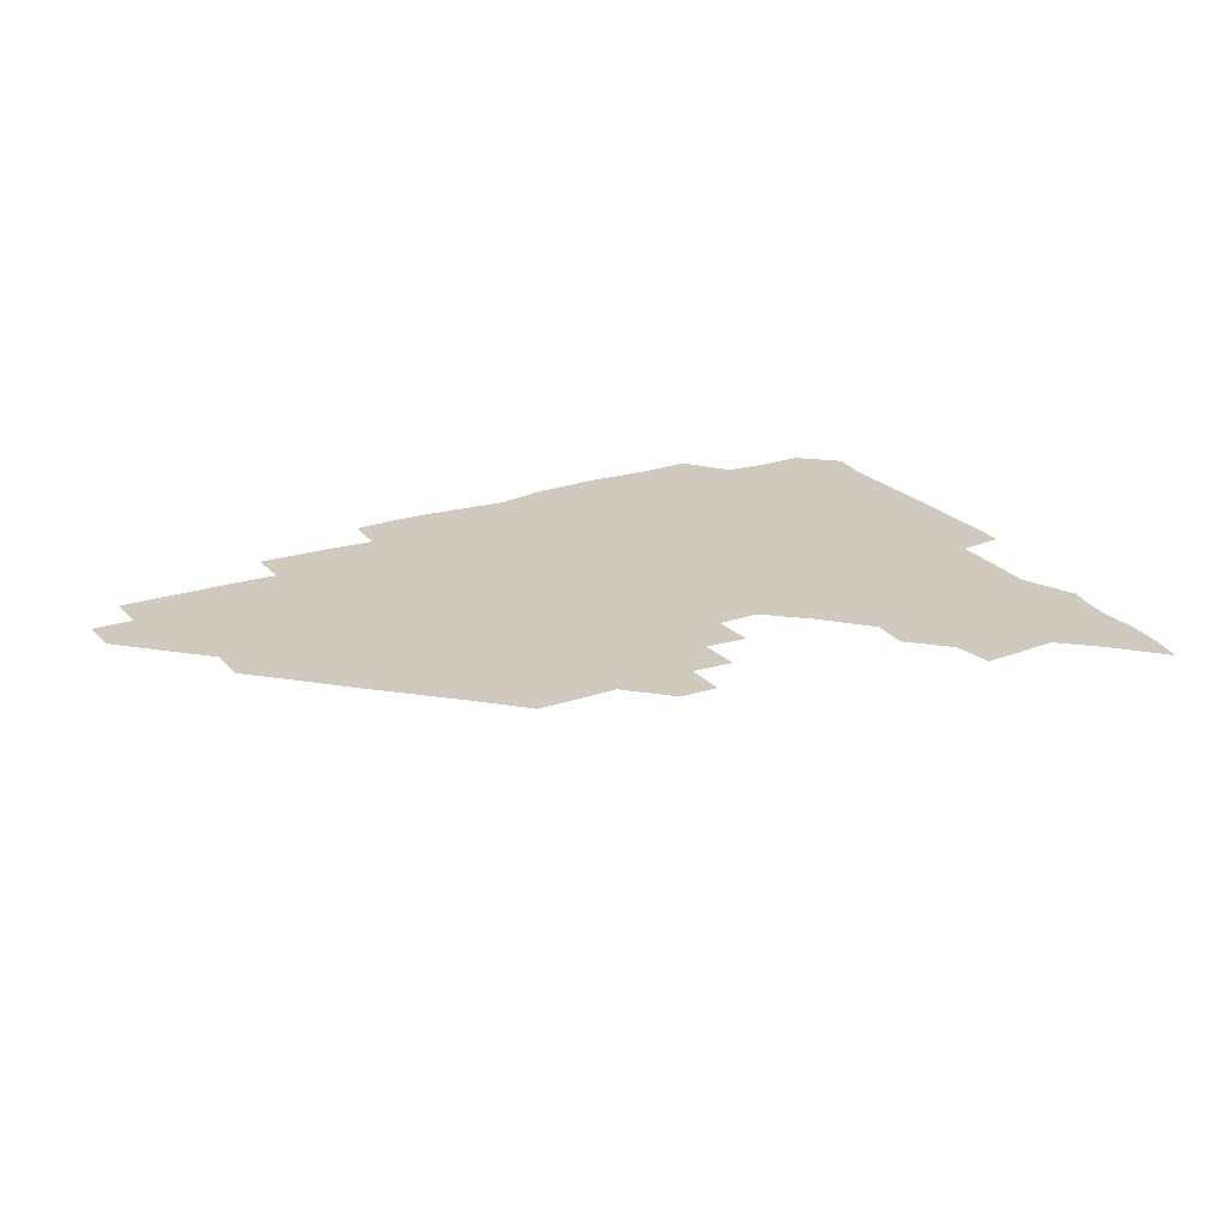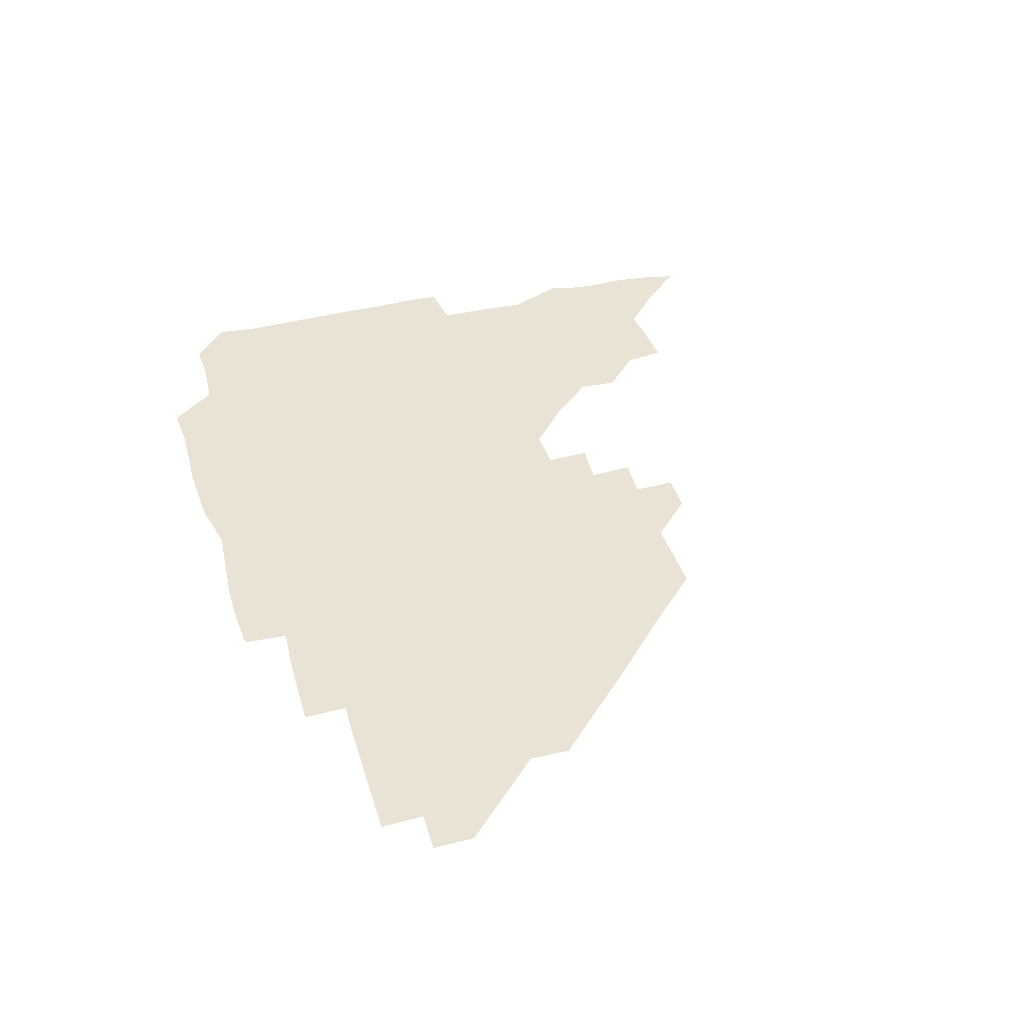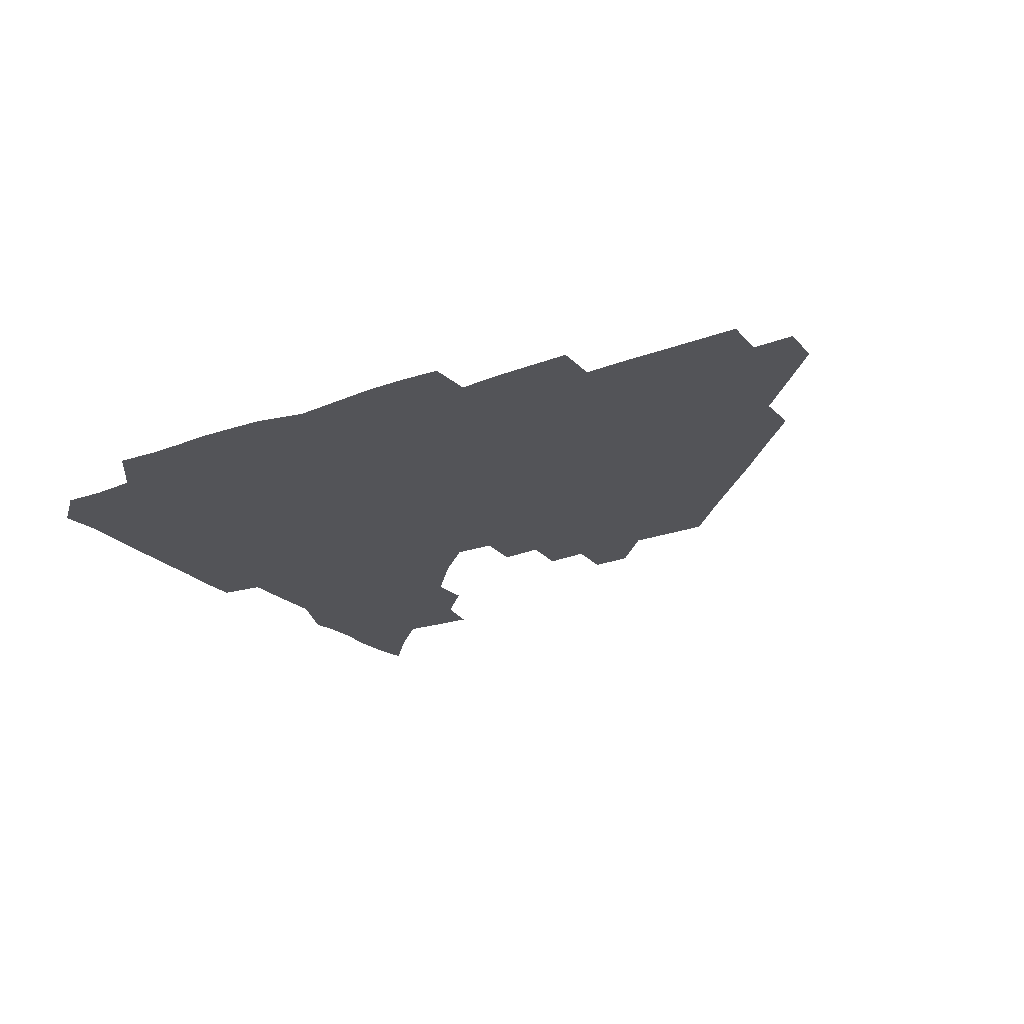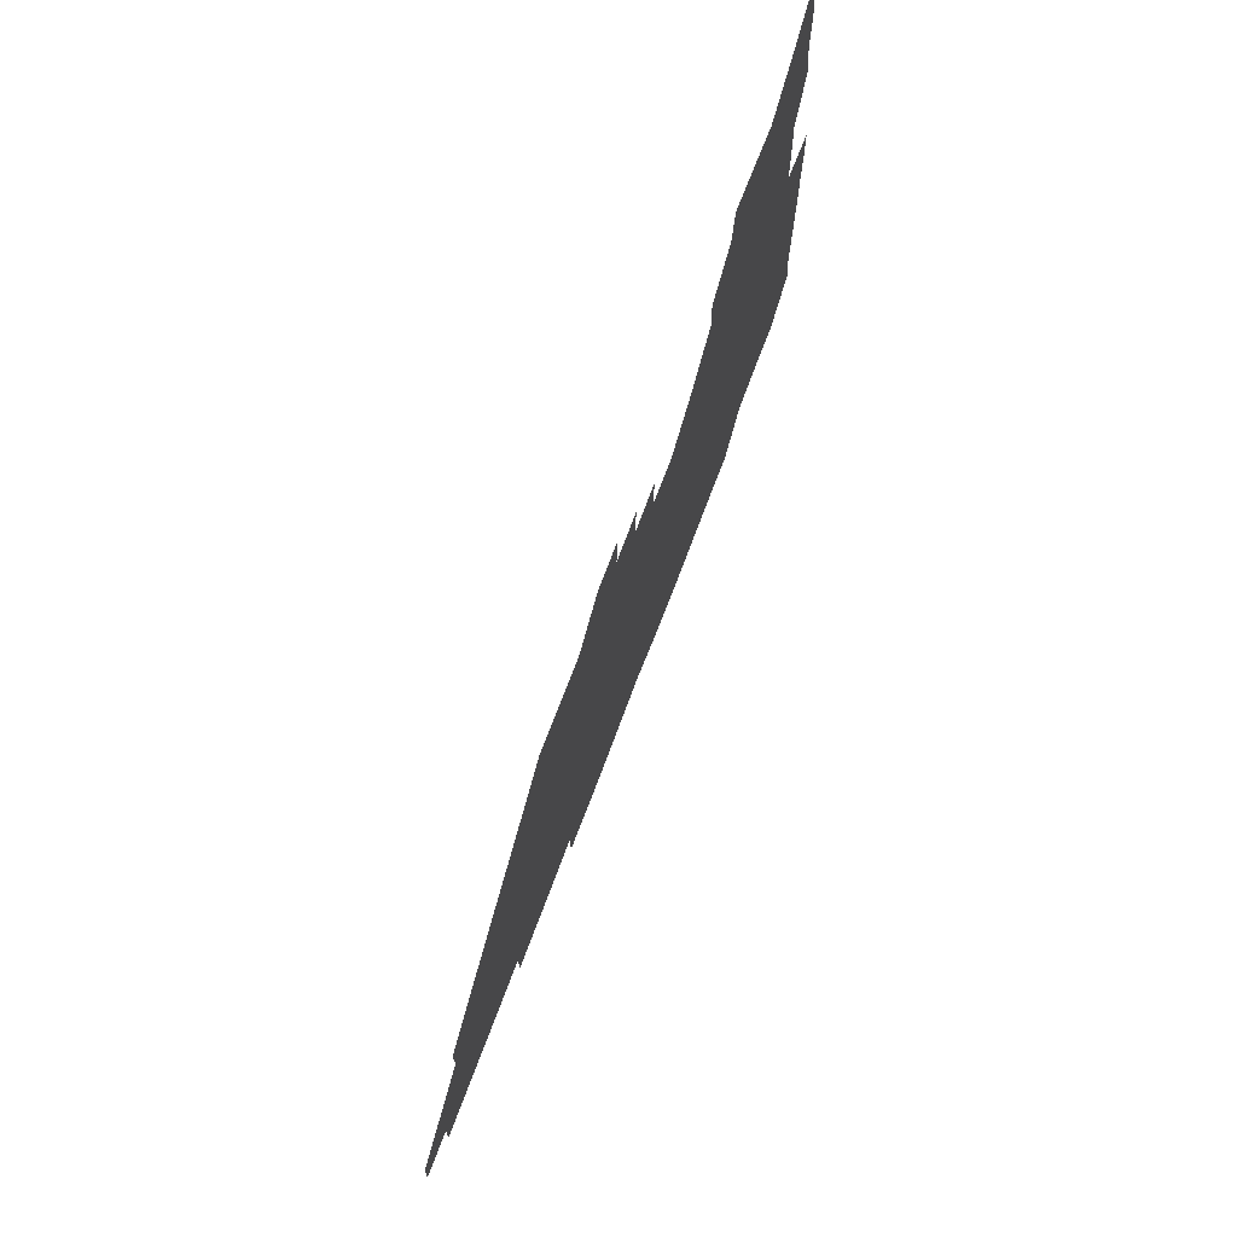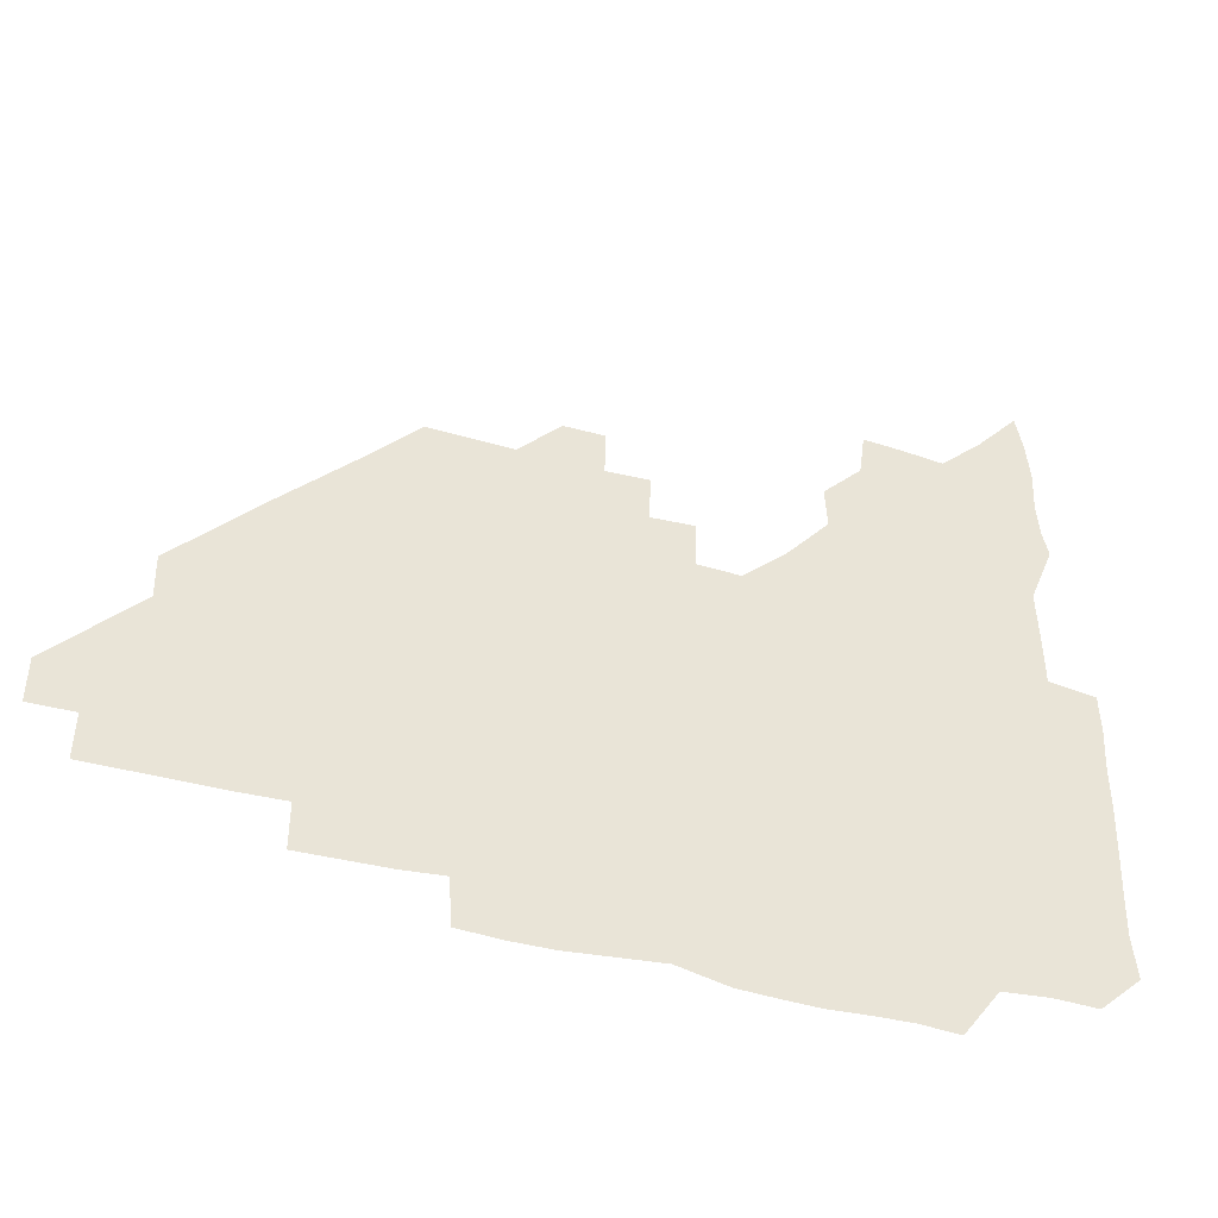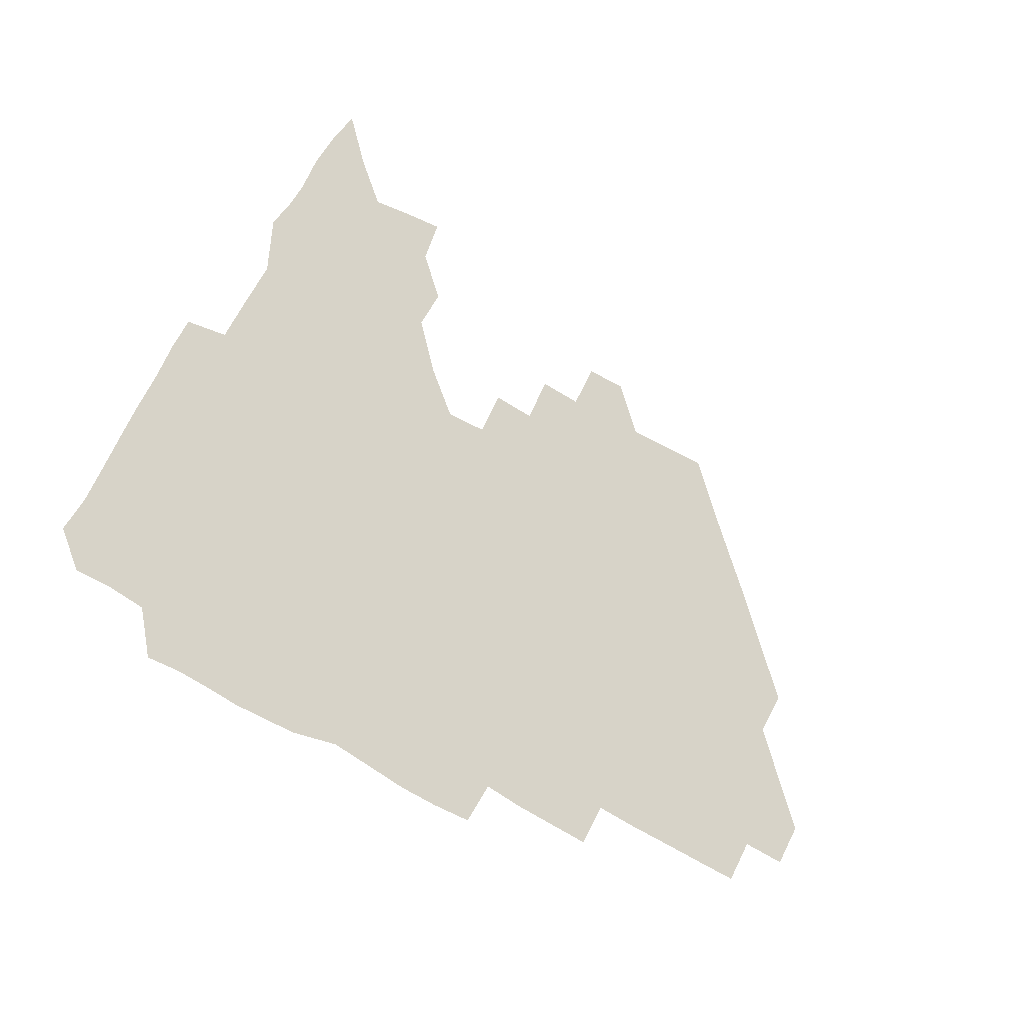
<metadata>
{"format":"obj","ext":"obj","renderer":"f3d","projection":"perspective","resolution":1024,"background":"white","views":[{"elev":23.0,"azim":150.3,"up":"+Z"},{"elev":41.1,"azim":73.3,"up":"+Z"},{"elev":-23.6,"azim":32.0,"up":"+Z"},{"elev":72.5,"azim":110.7,"up":"+Y"},{"elev":-40.1,"azim":160.5,"up":"+Y"},{"elev":76.7,"azim":27.9,"up":"+Z"}]}
</metadata>
<code>
v 268.4 193.5 0
v 270.1 208.5 0
v 269.8 223.7 0
v 269.3 239.2 0
v 269 254.8 0
v 269.2 270.6 0
v 268.6 285.6 0
v 269.1 299 0
v 283 180.4 0
v 286 196.1 0
v 286.7 211.1 0
v 287.1 226.1 0
v 286.7 240.9 0
v 286.2 255.8 0
v 287.2 271 0
v 286.9 285.9 0
v 286.1 301.2 0
v 286.6 318.9 0
v 287.4 336.4 0
v 278.9 357.1 0
v 281.1 366.2 0
v 282.2 377.3 0
v 281.6 390.9 0
v 282.9 404.1 0
v 285.7 416.8 0
v 298.9 180.9 0
v 301.5 196.5 0
v 302.6 212.1 0
v 302.5 226.7 0
v 301.8 241.3 0
v 301.8 256.2 0
v 303 271.4 0
v 302.8 286 0
v 301.9 300.7 0
v 301.8 315.7 0
v 303.2 330.8 0
v 304.5 347.3 0
v 302.6 362.6 0
v 299 377 0
v 300.1 388.9 0
v 300.8 400.4 0
v 315.7 179.6 0
v 316.8 196.7 0
v 316.8 211.7 0
v 316.7 226.4 0
v 316.5 241.2 0
v 316.4 256.1 0
v 317.5 271.4 0
v 317.5 286.1 0
v 317 300.8 0
v 317.6 315.4 0
v 317.7 330 0
v 317.5 345.5 0
v 318.4 359.9 0
v 317.8 374.2 0
v 315.4 387.1 0
v 328.7 162.4 0
v 331.5 182 0
v 331.8 196.8 0
v 331.5 211.5 0
v 330.8 225.9 0
v 331 241 0
v 330.9 255.8 0
v 332.5 271.4 0
v 332.6 286.1 0
v 332.3 300.8 0
v 332.1 315.5 0
v 332 330.2 0
v 331.5 345.5 0
v 332.7 359.5 0
v 332.6 373.7 0
v 329.4 388.3 0
v 343.2 163.4 0
v 346.1 181.4 0
v 346.7 197 0
v 346.1 211.3 0
v 346.1 226.2 0
v 345.6 240.8 0
v 346.3 256.1 0
v 347.4 271.4 0
v 347.9 286 0
v 347.5 300.6 0
v 346.4 315.8 0
v 346.1 330.7 0
v 346 345.6 0
v 346.4 359.9 0
v 346.4 374.2 0
v 344.3 389.1 0
v 357.5 163.1 0
v 361.2 181.7 0
v 361.6 197 0
v 361.6 211.6 0
v 361.1 226.2 0
v 361.5 241.3 0
v 361.5 256.2 0
v 362.3 271.3 0
v 362.4 285.9 0
v 362.6 300.3 0
v 361.9 315 0
v 360.7 330.2 0
v 359.5 346.5 0
v 360.3 360.5 0
v 371.2 162.4 0
v 376 182.4 0
v 376.8 197.3 0
v 377.1 212 0
v 376.4 226.4 0
v 377.3 241.8 0
v 377.3 256.6 0
v 377.3 271.3 0
v 377.1 285.9 0
v 377.1 300.3 0
v 376.3 315 0
v 375 329.3 0
v 384.9 162.8 0
v 390.4 182.6 0
v 392.4 198.1 0
v 392.1 212.2 0
v 392.1 226.9 0
v 392.1 241.7 0
v 391.7 256.3 0
v 391.7 271.1 0
v 391.7 285.9 0
v 391.3 300.7 0
v 390.6 315.5 0
v 398.4 163.5 0
v 405.7 183.3 0
v 407.2 198 0
v 407 212.1 0
v 406.9 226.8 0
v 406.5 241.3 0
v 406.5 256.2 0
v 406.3 271 0
v 406.9 285.7 0
v 406.3 300.9 0
v 406.1 315.9 0
v 405.4 331.9 0
v 416.3 167.4 0
v 421.2 183.3 0
v 421.6 197.3 0
v 421.6 211.8 0
v 421.9 226.7 0
v 421.3 241.2 0
v 421.6 256.3 0
v 421.4 271.1 0
v 421.3 286.1 0
v 421.2 301 0
v 421 316.1 0
v 421.2 330.9 0
v 420.5 346.9 0
v 433.2 166.1 0
v 436.2 182.6 0
v 436.4 196.9 0
v 436.4 211.6 0
v 436.4 226.4 0
v 436.4 241.3 0
v 436.4 256.2 0
v 436.2 271.1 0
v 436.3 286 0
v 436.5 300.7 0
v 436.3 315.8 0
v 436.1 331.1 0
v 436 346 0
v 435.7 361.5 0
v 449.2 164.7 0
v 451.1 182.1 0
v 451.2 196.6 0
v 451.6 211.7 0
v 451.4 226.3 0
v 451.2 241.1 0
v 451.1 256.1 0
v 451.3 271 0
v 451.1 286 0
v 451.3 300.8 0
v 451.2 315.9 0
v 451.1 330.8 0
v 450.9 345.7 0
v 450.2 361.3 0
v 464.6 164.7 0
v 465.8 181.6 0
v 466.2 196.7 0
v 466.3 211.5 0
v 466.3 226.3 0
v 466.2 241.1 0
v 466.2 256 0
v 466.4 271 0
v 466.4 285.8 0
v 466.2 300.9 0
v 466.2 315.9 0
v 466.1 330.6 0
v 465.4 346 0
v 479.6 165.6 0
v 480.4 181.8 0
v 481.1 196.6 0
v 481.2 211.2 0
v 481.3 226.2 0
v 481.3 241.2 0
v 481.2 256.1 0
v 481.2 271 0
v 481.3 285.8 0
v 481.1 301.3 0
v 481.1 316 0
v 481 330.9 0
v 480.5 346.3 0
v 495.7 180.6 0
v 496 196.6 0
v 496.1 211.1 0
v 496.3 226.3 0
v 496.4 241.3 0
v 496.2 256.1 0
v 496.2 271 0
v 496.2 285.8 0
v 496 301.3 0
v 496 316 0
v 495.9 330.8 0
v 495.4 346.3 0
v 511 180.3 0
v 510.9 196.3 0
v 511.1 211.4 0
v 511.2 226.4 0
v 511.2 241.3 0
v 511.2 256.1 0
v 511.3 270.9 0
v 511.2 285.9 0
v 511 301.1 0
v 510.9 316 0
v 510.5 330.8 0
v 525.8 180 0
v 525.6 195.8 0
v 526 211 0
v 526.1 226.3 0
v 526.1 241.2 0
v 526.1 256.1 0
v 526.1 271 0
v 526 285.9 0
v 525.9 300.9 0
v 525.6 316.1 0
v 541.1 195.3 0
v 541 211.2 0
v 540.9 226.4 0
v 541 241.2 0
v 541.1 256 0
v 540.8 271 0
v 540.8 285.9 0
v 540.6 301.3 0
v 556.3 195.3 0
v 555.9 211.4 0
v 555.8 226.3 0
v 556 241.1 0
v 555.8 256.2 0
v 555.7 271.1 0
v 555.5 286.1 0
v 571.5 195.2 0
v 570.9 211 0
v 570.7 226.2 0
v 570.8 241.1 0
v 570.5 256.1 0
v 570.6 271.1 0
v 586.1 195.2 0
v 585.6 210.8 0
v 585.7 225.9 0
v 585.1 241.3 0
v 600.8 210.6 0
v 600.4 225.8 0
f 9 10 1
f 1 10 2
f 10 11 2
f 2 11 3
f 11 12 3
f 3 12 4
f 12 13 4
f 4 13 5
f 13 14 5
f 5 14 6
f 14 15 6
f 6 15 7
f 15 16 7
f 7 16 8
f 16 17 8
f 9 26 10
f 26 27 10
f 10 27 11
f 27 28 11
f 11 28 12
f 28 29 12
f 12 29 13
f 29 30 13
f 13 30 14
f 30 31 14
f 14 31 15
f 31 32 15
f 15 32 16
f 32 33 16
f 16 33 17
f 33 34 17
f 17 34 18
f 34 35 18
f 18 35 19
f 35 36 19
f 19 36 20
f 36 37 20
f 20 37 21
f 37 38 21
f 21 38 22
f 38 39 22
f 22 39 23
f 39 40 23
f 23 40 24
f 40 41 24
f 24 41 25
f 26 42 27
f 42 43 27
f 27 43 28
f 43 44 28
f 28 44 29
f 44 45 29
f 29 45 30
f 45 46 30
f 30 46 31
f 46 47 31
f 31 47 32
f 47 48 32
f 32 48 33
f 48 49 33
f 33 49 34
f 49 50 34
f 34 50 35
f 50 51 35
f 35 51 36
f 51 52 36
f 36 52 37
f 52 53 37
f 37 53 38
f 53 54 38
f 38 54 39
f 54 55 39
f 39 55 40
f 55 56 40
f 40 56 41
f 57 58 42
f 42 58 43
f 58 59 43
f 43 59 44
f 59 60 44
f 44 60 45
f 60 61 45
f 45 61 46
f 61 62 46
f 46 62 47
f 62 63 47
f 47 63 48
f 63 64 48
f 48 64 49
f 64 65 49
f 49 65 50
f 65 66 50
f 50 66 51
f 66 67 51
f 51 67 52
f 67 68 52
f 52 68 53
f 68 69 53
f 53 69 54
f 69 70 54
f 54 70 55
f 70 71 55
f 55 71 56
f 71 72 56
f 57 73 58
f 73 74 58
f 58 74 59
f 74 75 59
f 59 75 60
f 75 76 60
f 60 76 61
f 76 77 61
f 61 77 62
f 77 78 62
f 62 78 63
f 78 79 63
f 63 79 64
f 79 80 64
f 64 80 65
f 80 81 65
f 65 81 66
f 81 82 66
f 66 82 67
f 82 83 67
f 67 83 68
f 83 84 68
f 68 84 69
f 84 85 69
f 69 85 70
f 85 86 70
f 70 86 71
f 86 87 71
f 71 87 72
f 87 88 72
f 73 89 74
f 89 90 74
f 74 90 75
f 90 91 75
f 75 91 76
f 91 92 76
f 76 92 77
f 92 93 77
f 77 93 78
f 93 94 78
f 78 94 79
f 94 95 79
f 79 95 80
f 95 96 80
f 80 96 81
f 96 97 81
f 81 97 82
f 97 98 82
f 82 98 83
f 98 99 83
f 83 99 84
f 99 100 84
f 84 100 85
f 100 101 85
f 85 101 86
f 101 102 86
f 86 102 87
f 89 103 90
f 103 104 90
f 90 104 91
f 104 105 91
f 91 105 92
f 105 106 92
f 92 106 93
f 106 107 93
f 93 107 94
f 107 108 94
f 94 108 95
f 108 109 95
f 95 109 96
f 109 110 96
f 96 110 97
f 110 111 97
f 97 111 98
f 111 112 98
f 98 112 99
f 112 113 99
f 99 113 100
f 113 114 100
f 100 114 101
f 103 115 104
f 115 116 104
f 104 116 105
f 116 117 105
f 105 117 106
f 117 118 106
f 106 118 107
f 118 119 107
f 107 119 108
f 119 120 108
f 108 120 109
f 120 121 109
f 109 121 110
f 121 122 110
f 110 122 111
f 122 123 111
f 111 123 112
f 123 124 112
f 112 124 113
f 124 125 113
f 113 125 114
f 115 126 116
f 126 127 116
f 116 127 117
f 127 128 117
f 117 128 118
f 128 129 118
f 118 129 119
f 129 130 119
f 119 130 120
f 130 131 120
f 120 131 121
f 131 132 121
f 121 132 122
f 132 133 122
f 122 133 123
f 133 134 123
f 123 134 124
f 134 135 124
f 124 135 125
f 135 136 125
f 126 138 127
f 138 139 127
f 127 139 128
f 139 140 128
f 128 140 129
f 140 141 129
f 129 141 130
f 141 142 130
f 130 142 131
f 142 143 131
f 131 143 132
f 143 144 132
f 132 144 133
f 144 145 133
f 133 145 134
f 145 146 134
f 134 146 135
f 146 147 135
f 135 147 136
f 147 148 136
f 136 148 137
f 148 149 137
f 138 151 139
f 151 152 139
f 139 152 140
f 152 153 140
f 140 153 141
f 153 154 141
f 141 154 142
f 154 155 142
f 142 155 143
f 155 156 143
f 143 156 144
f 156 157 144
f 144 157 145
f 157 158 145
f 145 158 146
f 158 159 146
f 146 159 147
f 159 160 147
f 147 160 148
f 160 161 148
f 148 161 149
f 161 162 149
f 149 162 150
f 162 163 150
f 151 165 152
f 165 166 152
f 152 166 153
f 166 167 153
f 153 167 154
f 167 168 154
f 154 168 155
f 168 169 155
f 155 169 156
f 169 170 156
f 156 170 157
f 170 171 157
f 157 171 158
f 171 172 158
f 158 172 159
f 172 173 159
f 159 173 160
f 173 174 160
f 160 174 161
f 174 175 161
f 161 175 162
f 175 176 162
f 162 176 163
f 176 177 163
f 163 177 164
f 177 178 164
f 165 179 166
f 179 180 166
f 166 180 167
f 180 181 167
f 167 181 168
f 181 182 168
f 168 182 169
f 182 183 169
f 169 183 170
f 183 184 170
f 170 184 171
f 184 185 171
f 171 185 172
f 185 186 172
f 172 186 173
f 186 187 173
f 173 187 174
f 187 188 174
f 174 188 175
f 188 189 175
f 175 189 176
f 189 190 176
f 176 190 177
f 190 191 177
f 177 191 178
f 179 192 180
f 192 193 180
f 180 193 181
f 193 194 181
f 181 194 182
f 194 195 182
f 182 195 183
f 195 196 183
f 183 196 184
f 196 197 184
f 184 197 185
f 197 198 185
f 185 198 186
f 198 199 186
f 186 199 187
f 199 200 187
f 187 200 188
f 200 201 188
f 188 201 189
f 201 202 189
f 189 202 190
f 202 203 190
f 190 203 191
f 203 204 191
f 193 205 194
f 205 206 194
f 194 206 195
f 206 207 195
f 195 207 196
f 207 208 196
f 196 208 197
f 208 209 197
f 197 209 198
f 209 210 198
f 198 210 199
f 210 211 199
f 199 211 200
f 211 212 200
f 200 212 201
f 212 213 201
f 201 213 202
f 213 214 202
f 202 214 203
f 214 215 203
f 203 215 204
f 215 216 204
f 205 217 206
f 217 218 206
f 206 218 207
f 218 219 207
f 207 219 208
f 219 220 208
f 208 220 209
f 220 221 209
f 209 221 210
f 221 222 210
f 210 222 211
f 222 223 211
f 211 223 212
f 223 224 212
f 212 224 213
f 224 225 213
f 213 225 214
f 225 226 214
f 214 226 215
f 226 227 215
f 215 227 216
f 217 228 218
f 228 229 218
f 218 229 219
f 229 230 219
f 219 230 220
f 230 231 220
f 220 231 221
f 231 232 221
f 221 232 222
f 232 233 222
f 222 233 223
f 233 234 223
f 223 234 224
f 234 235 224
f 224 235 225
f 235 236 225
f 225 236 226
f 236 237 226
f 226 237 227
f 229 238 230
f 238 239 230
f 230 239 231
f 239 240 231
f 231 240 232
f 240 241 232
f 232 241 233
f 241 242 233
f 233 242 234
f 242 243 234
f 234 243 235
f 243 244 235
f 235 244 236
f 244 245 236
f 236 245 237
f 238 246 239
f 246 247 239
f 239 247 240
f 247 248 240
f 240 248 241
f 248 249 241
f 241 249 242
f 249 250 242
f 242 250 243
f 250 251 243
f 243 251 244
f 251 252 244
f 244 252 245
f 246 253 247
f 253 254 247
f 247 254 248
f 254 255 248
f 248 255 249
f 255 256 249
f 249 256 250
f 256 257 250
f 250 257 251
f 257 258 251
f 251 258 252
f 253 259 254
f 259 260 254
f 254 260 255
f 260 261 255
f 255 261 256
f 261 262 256
f 256 262 257
f 260 263 261
f 263 264 261
f 261 264 262

</code>
